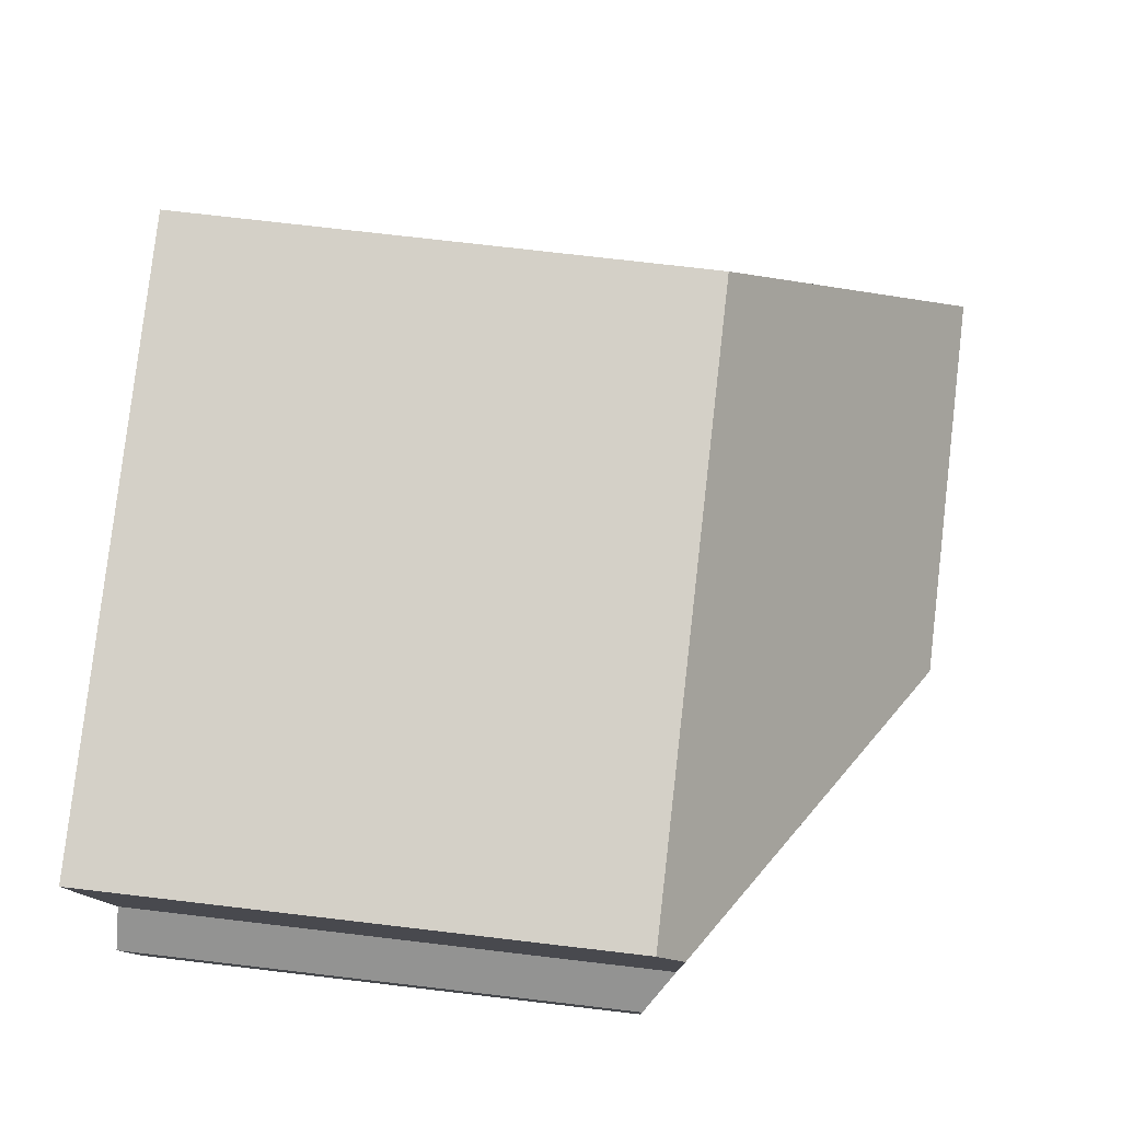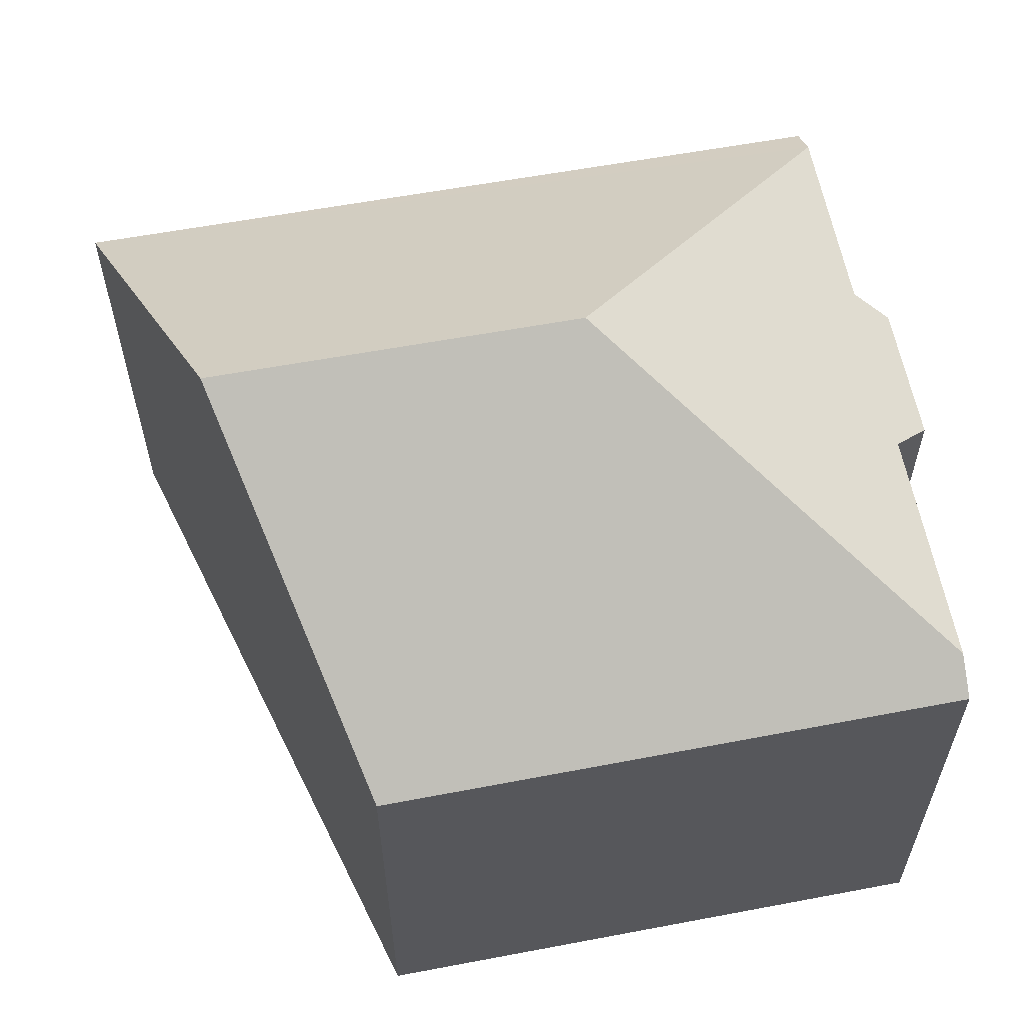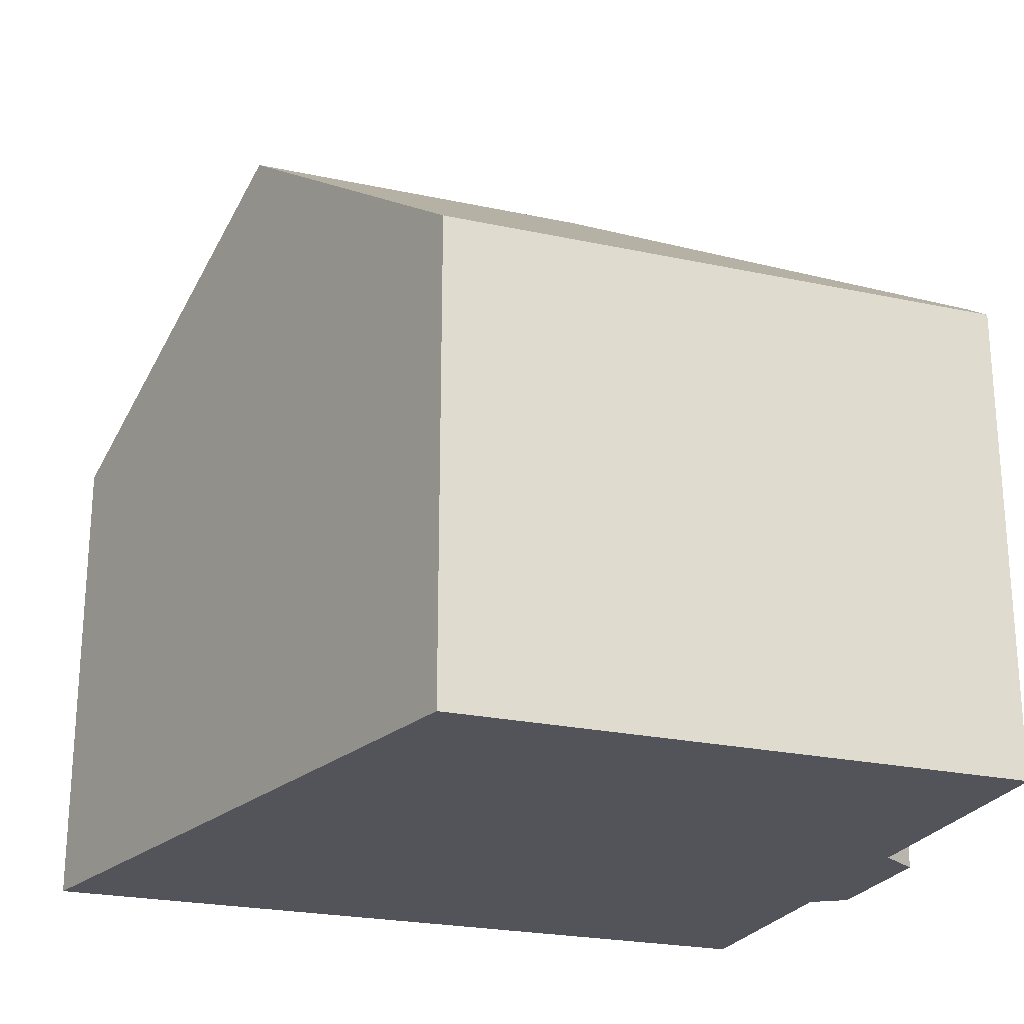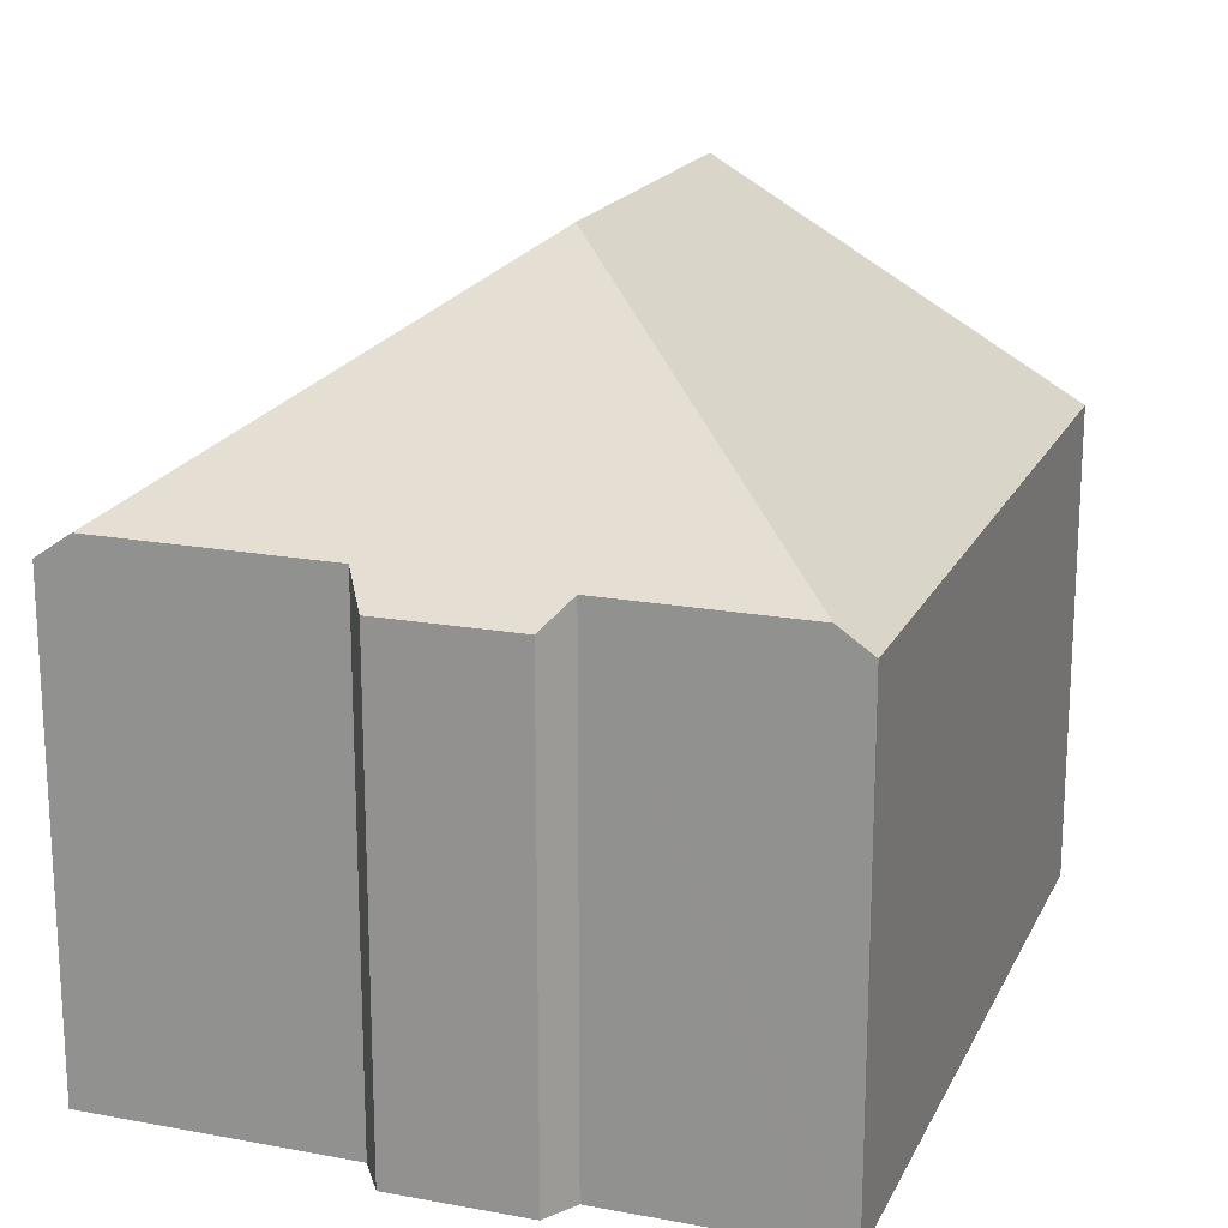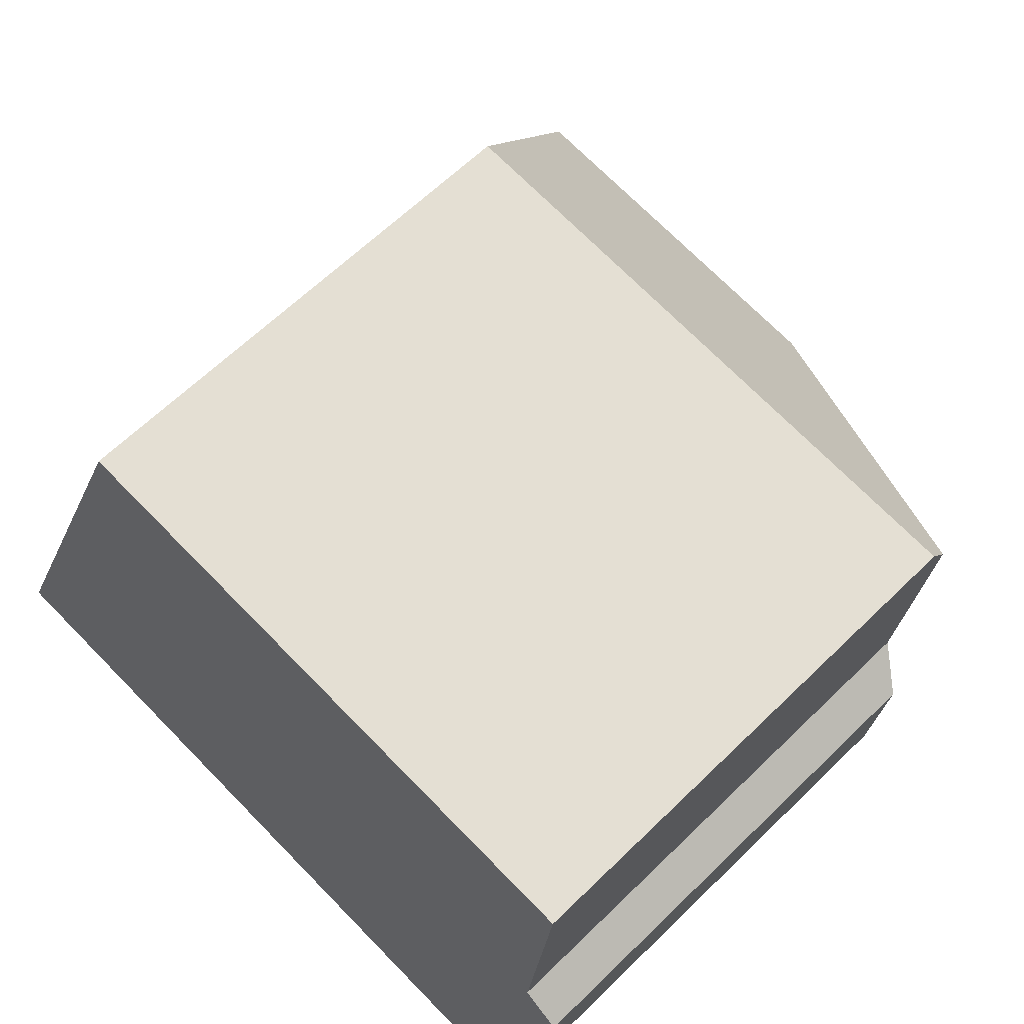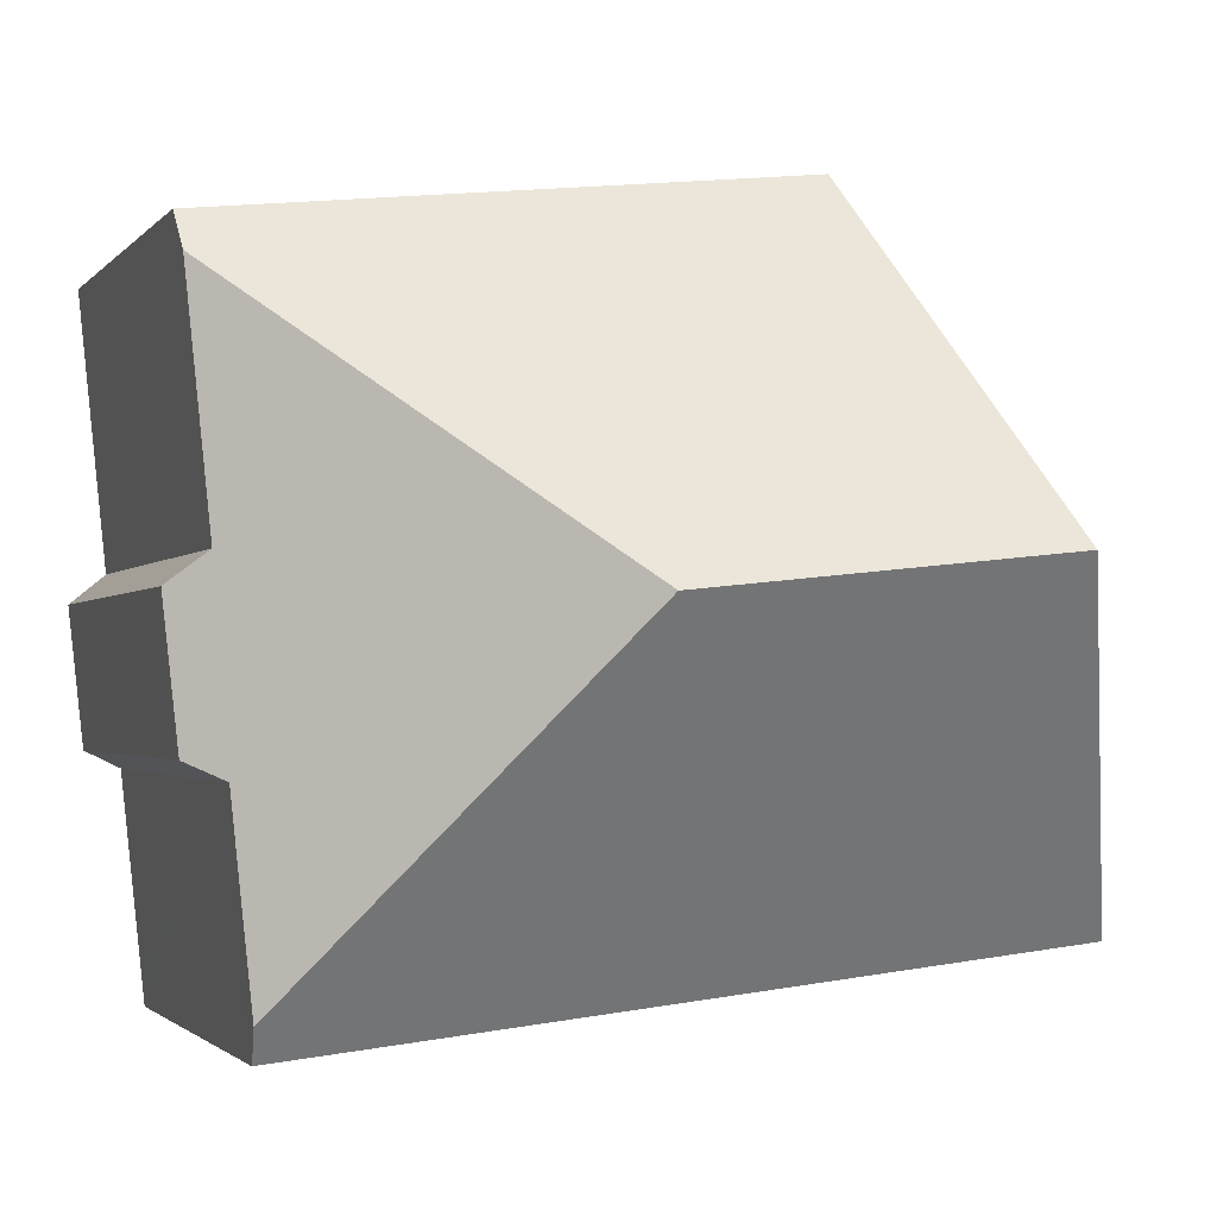
<metadata>
{"format":"obj","ext":"obj","renderer":"f3d","projection":"perspective","resolution":1024,"background":"white","views":[{"elev":73.5,"azim":96.7,"up":"+Z"},{"elev":60.5,"azim":-4.8,"up":"+Y"},{"elev":-23.7,"azim":-13.9,"up":"+Y"},{"elev":18.5,"azim":115.5,"up":"+Y"},{"elev":62.9,"azim":45.3,"up":"+Z"},{"elev":-1.8,"azim":160.9,"up":"+Z"}]}
</metadata>
<code>
v  15.48 9.542 10.65
v  4.892 9.039 12.49
v  15.55 9.075 11.33
v  9.124 13.45 5.547
v  2.443 13.45 6.238
v  15.03 9.536 6.239
v  14.36 9.482 -0.848
v  14.74 9.482 2.775
v  15.7 9.048 5.69
v  15.41 9.056 3.098
v  0 9.049 5.541e-16
v  14.29 9.049 -1.48
v  14.29 9.062e-17 -1.48
v  14.36 5.193e-17 -0.848
v  14.74 -1.699e-16 2.775
v  15.03 -3.82e-16 6.239
v  15.55 -6.94e-16 11.33
v  15.48 -6.522e-16 10.65
v  15.41 -1.897e-16 3.098
v  15.7 -3.484e-16 5.69
v  0 0 0
v  2.443 -3.82e-16 6.238
v  4.892 -7.649e-16 12.49
g defaultobject
f 1 2 3
f 2 1 4
f 2 4 5
f 6 4 1
f 4 6 7
f 7 6 8
f 8 6 9
f 8 9 10
f 11 7 12
f 7 11 4
f 4 11 5
f 8 12 7
f 12 8 13
f 13 8 14
f 14 8 15
f 3 6 1
f 6 3 16
f 16 3 17
f 16 17 18
f 9 19 10
f 19 9 20
f 13 11 12
f 11 13 21
f 21 5 11
f 5 21 2
f 2 21 22
f 2 22 23
f 2 17 3
f 17 2 23
f 16 9 6
f 9 16 20
f 10 15 8
f 15 10 19
f 22 17 23
f 17 22 21
f 17 21 18
f 18 21 16
f 16 21 13
f 16 13 15
f 16 15 20
f 15 13 14
f 19 20 15

</code>
